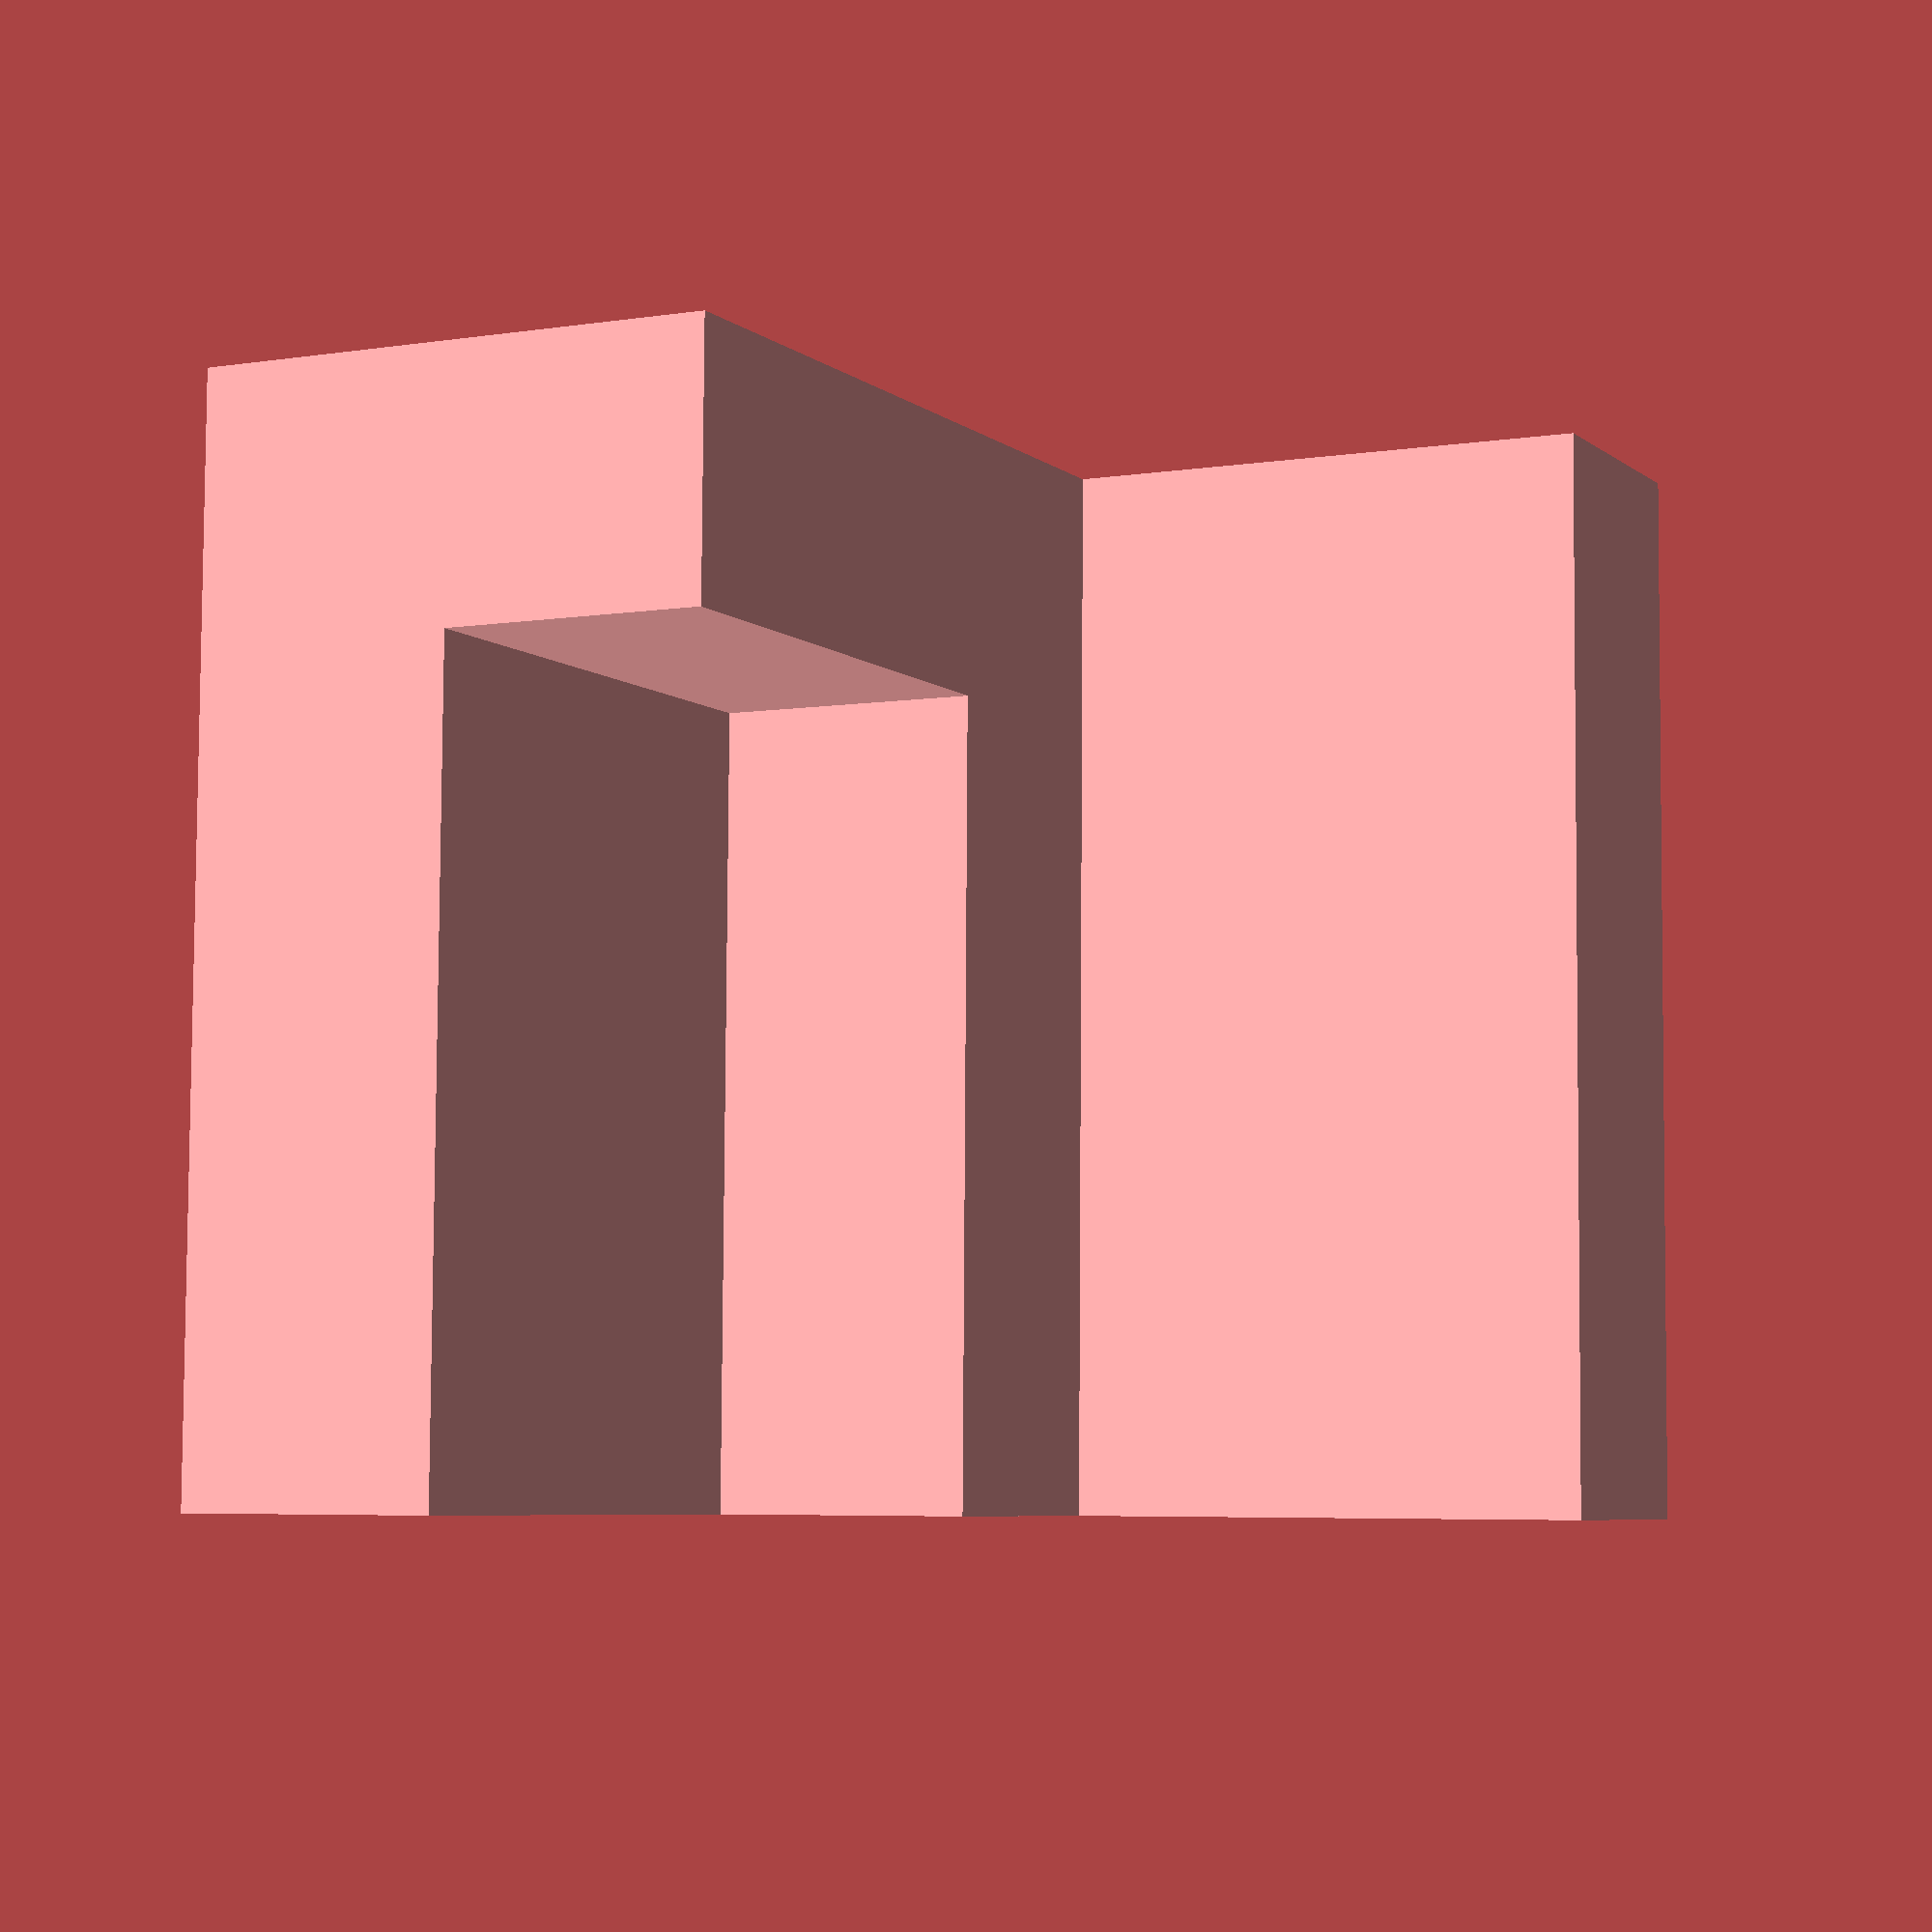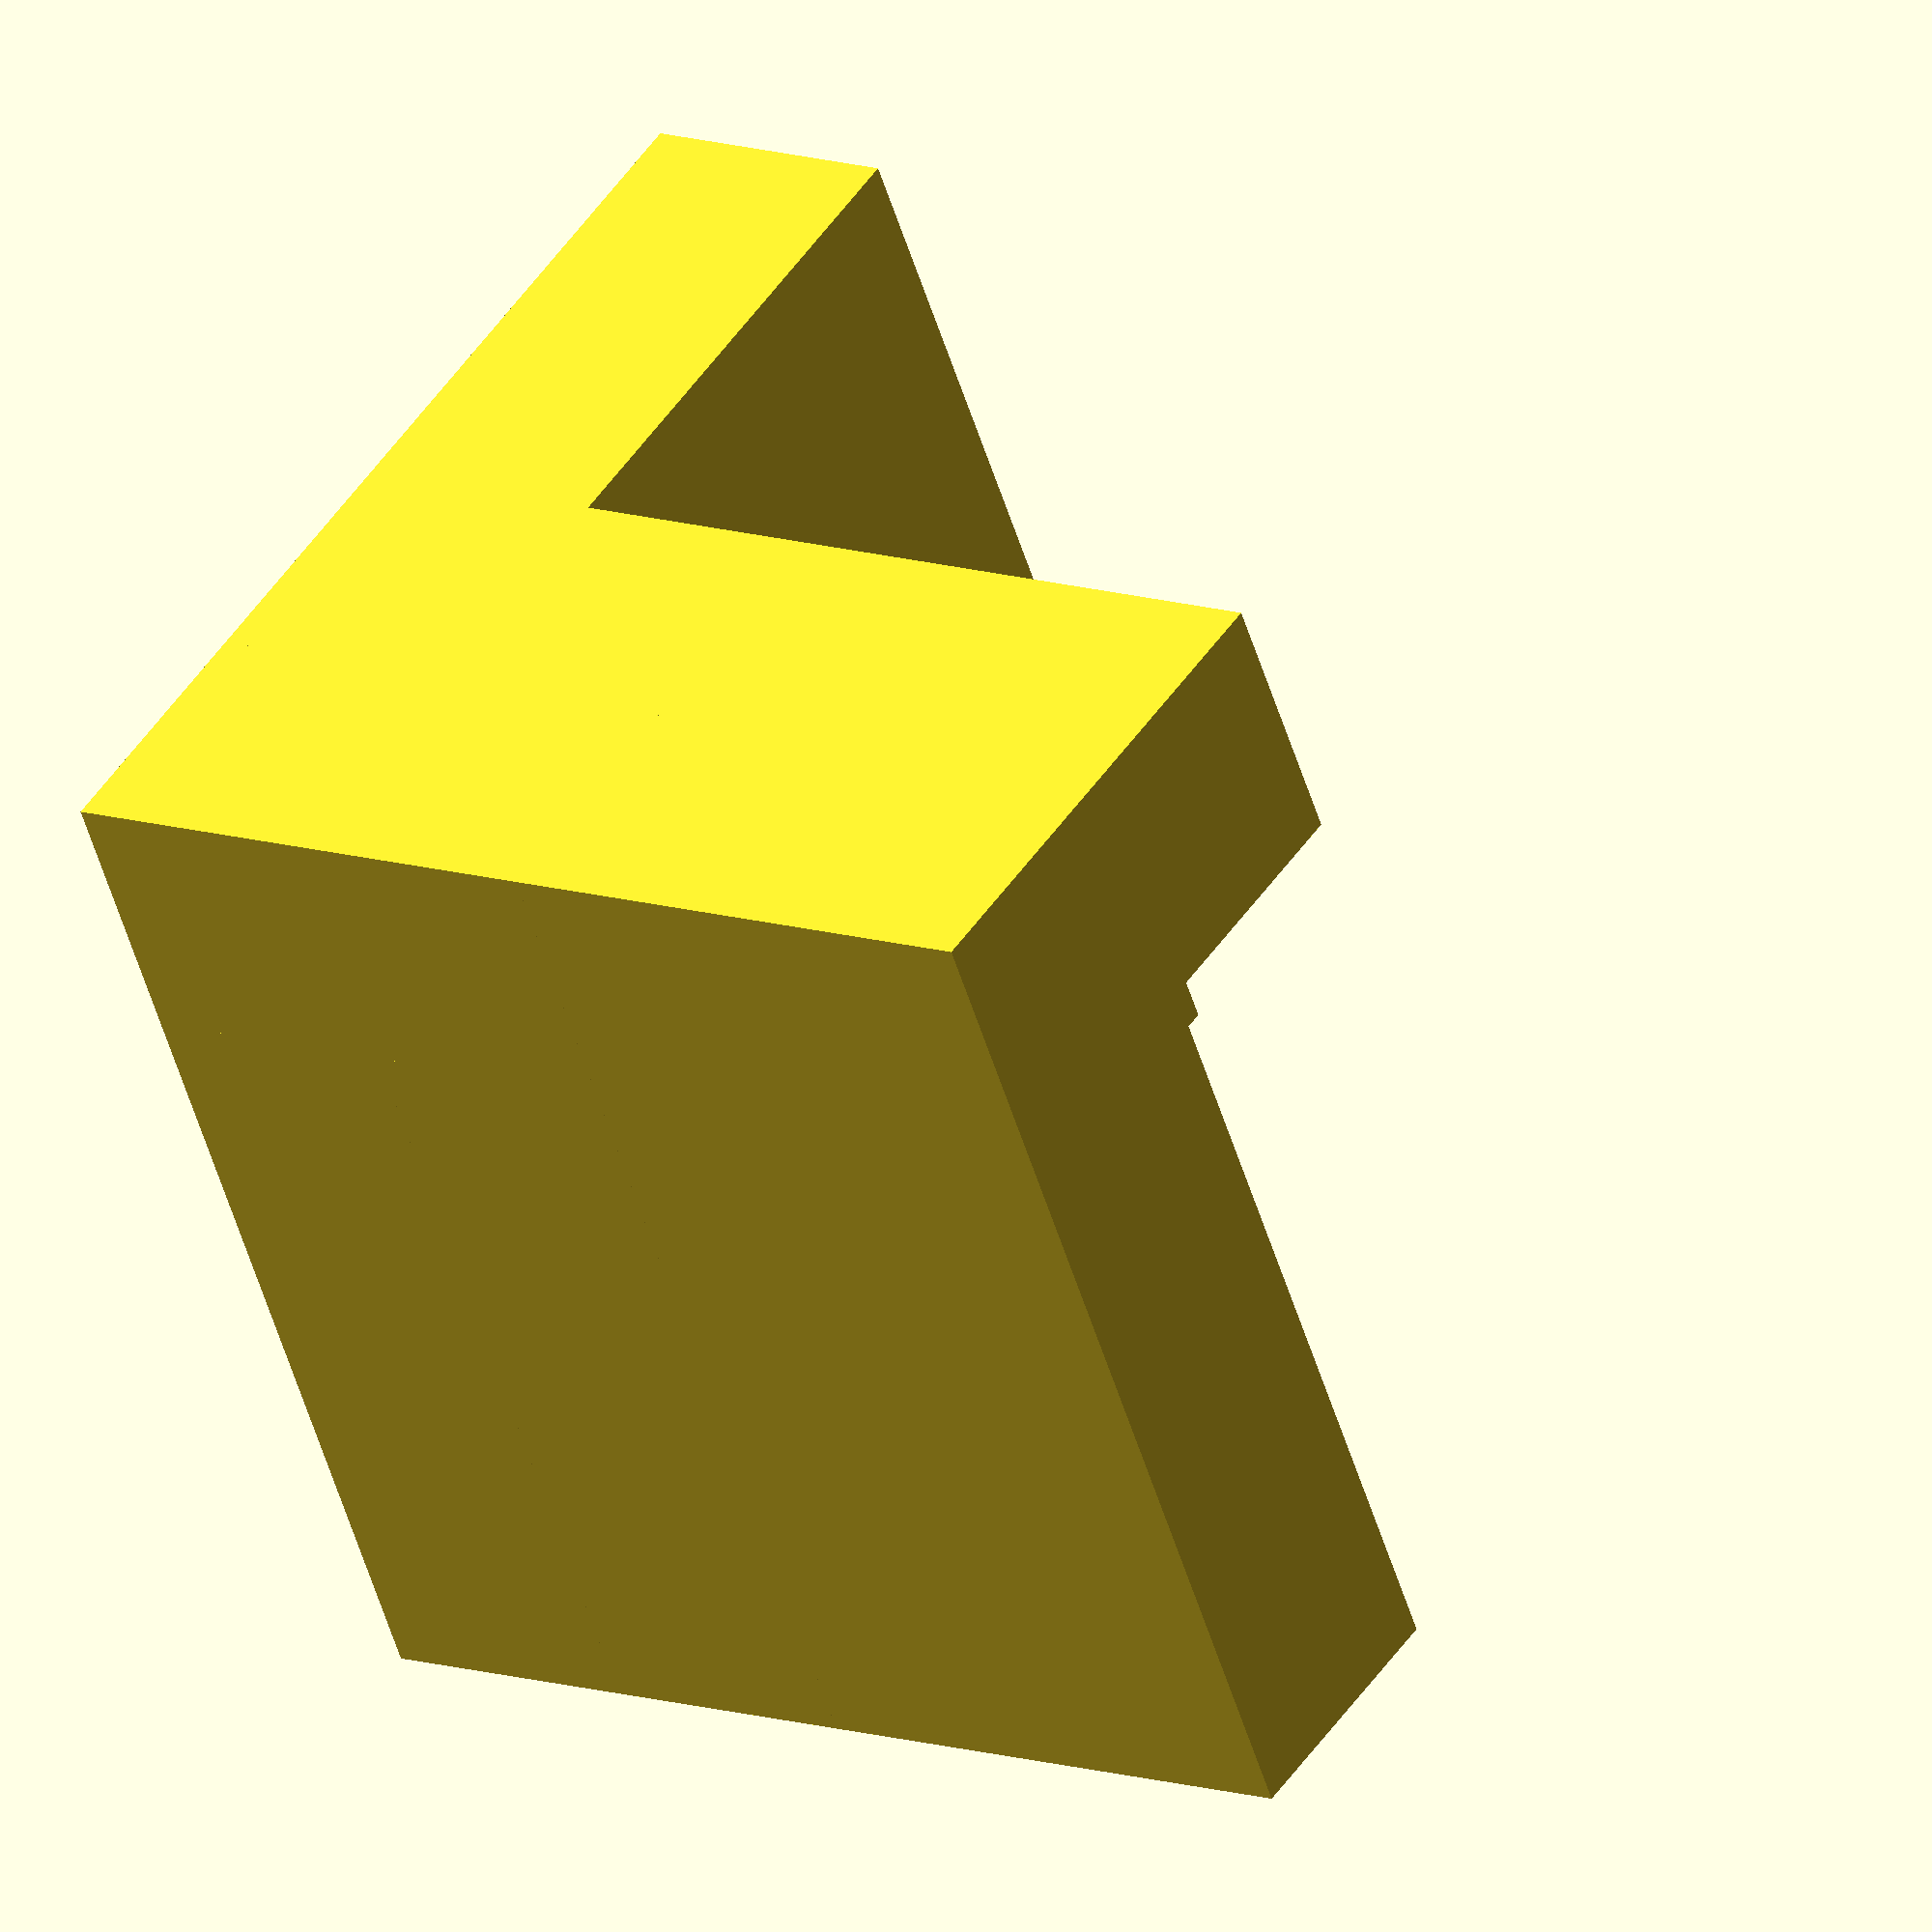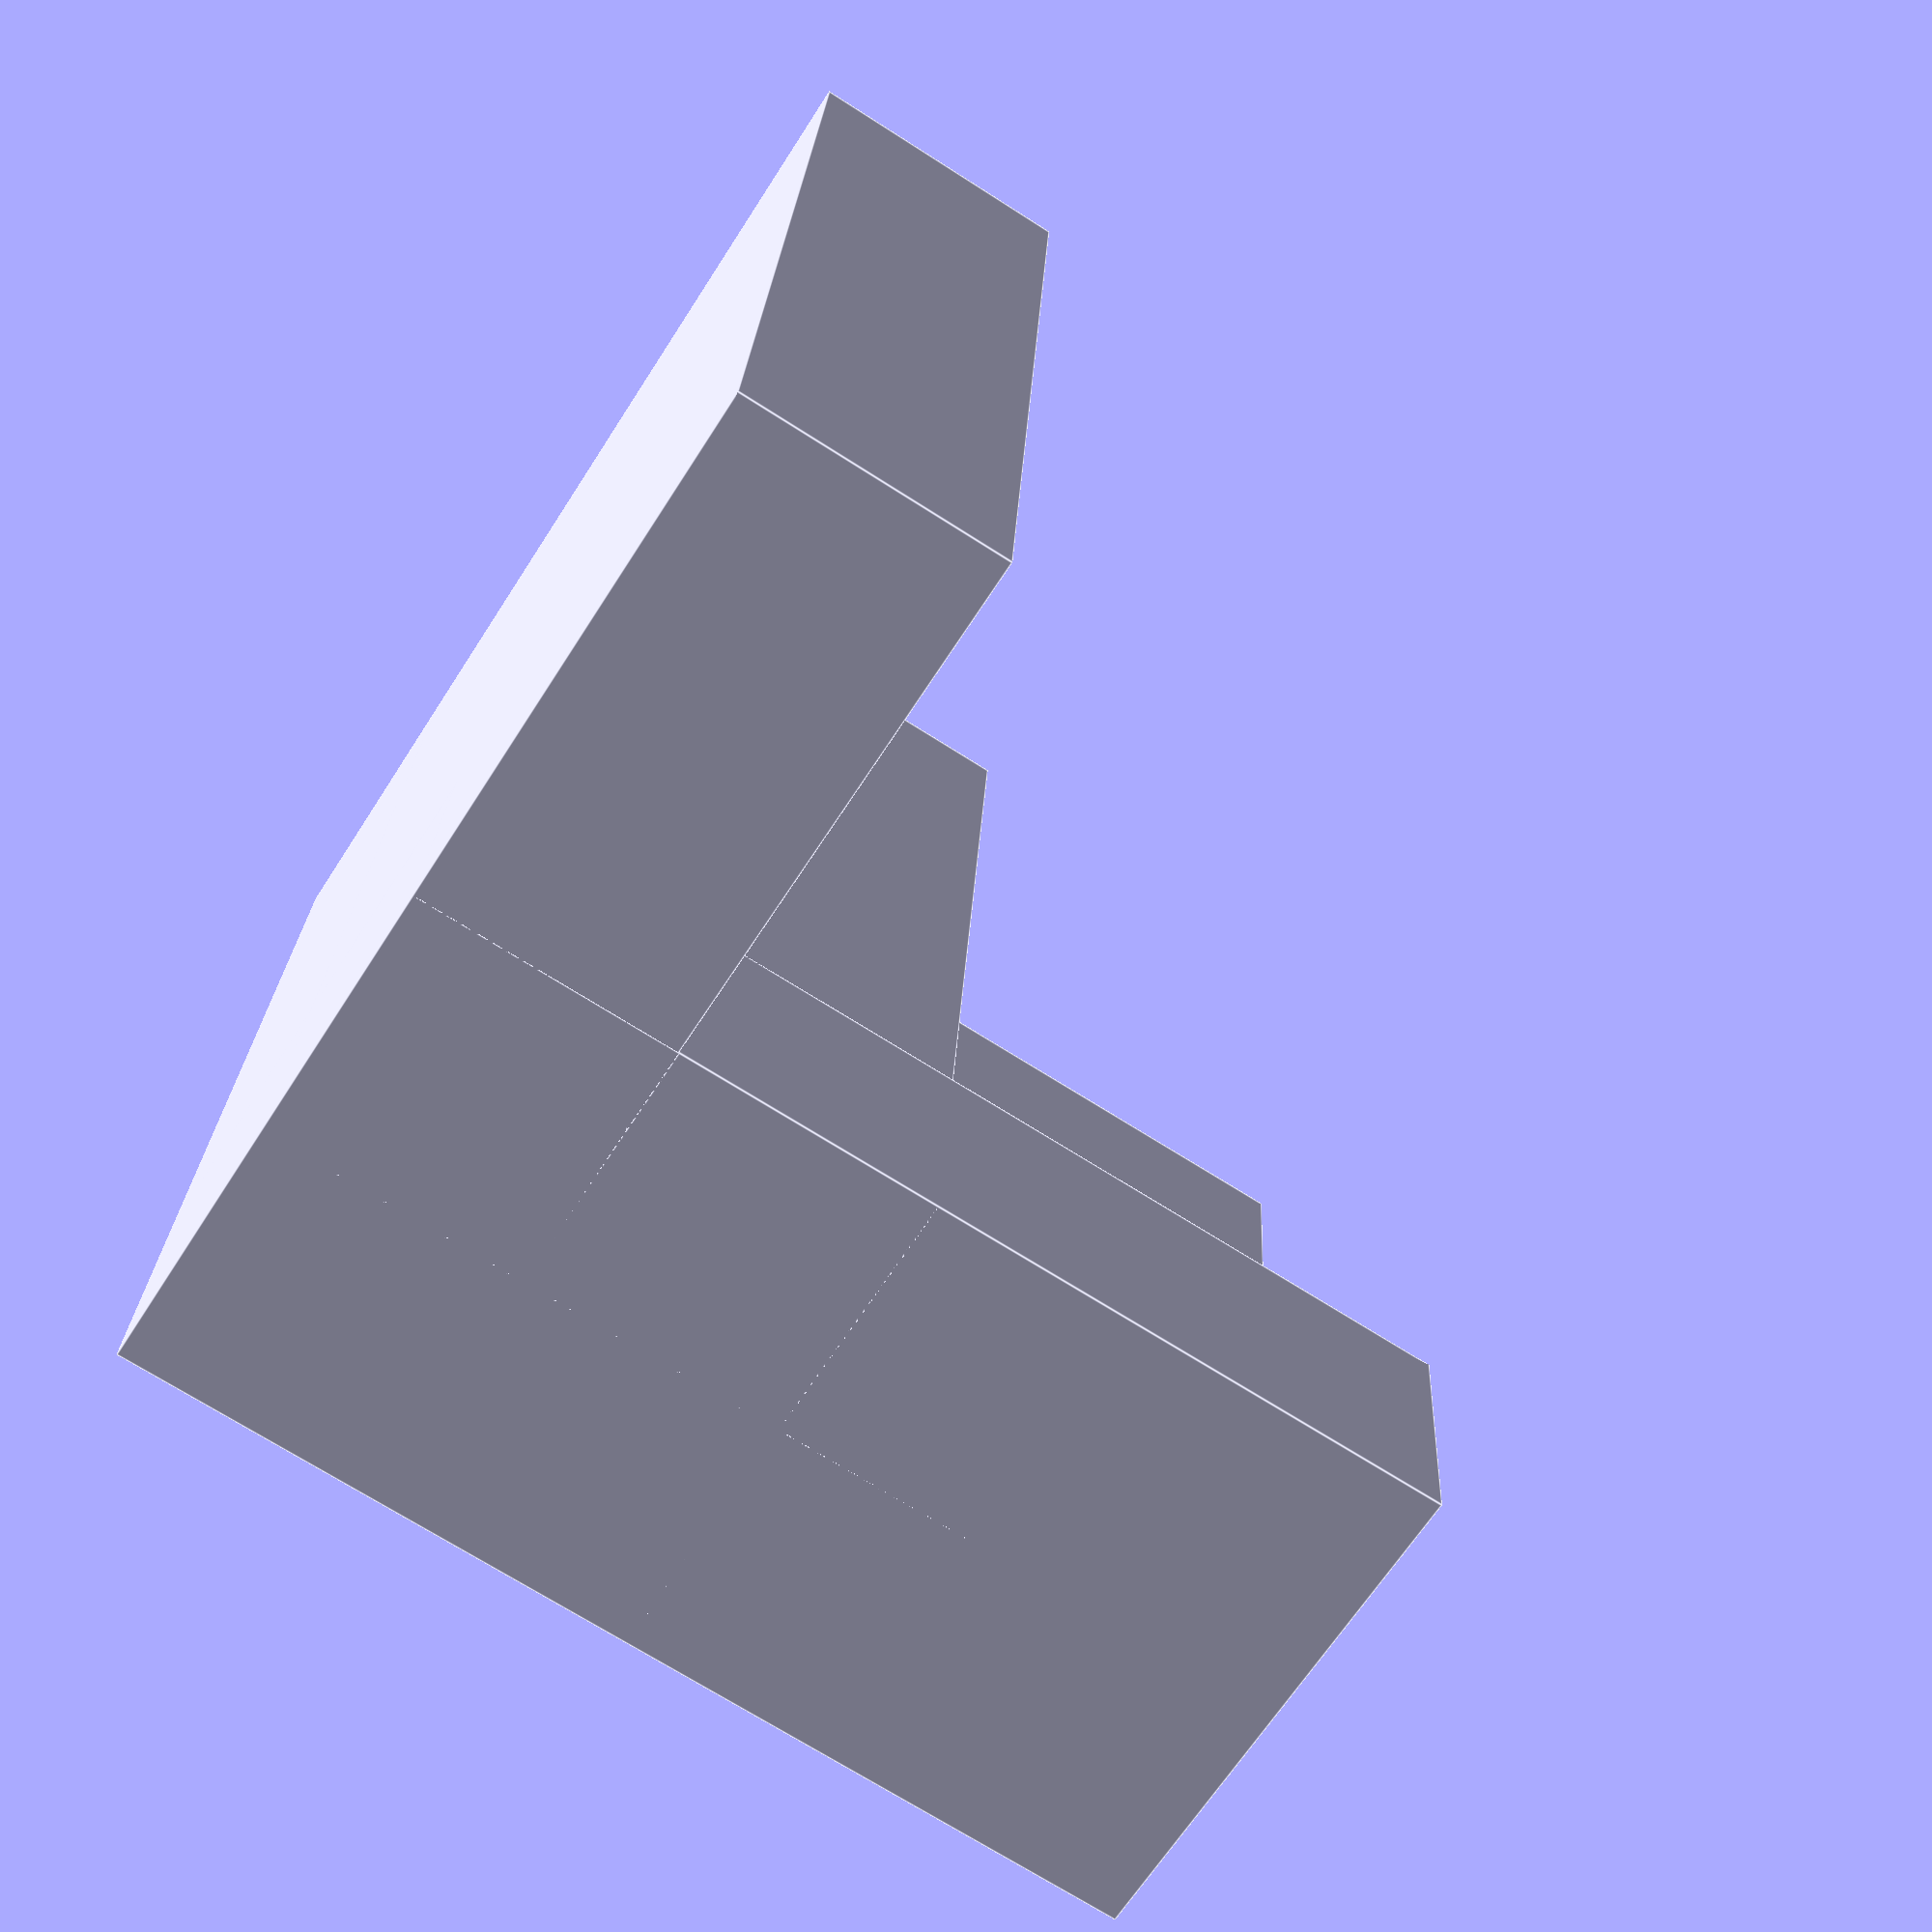
<openscad>


cube([40,40,10]);
translate([0,30,0])
cube([40,10,40]);
translate([0,20,0])
cube([40,10,20]);
translate([0,0,0])
cube([10,40,20]);


</openscad>
<views>
elev=185.4 azim=270.8 roll=243.8 proj=p view=wireframe
elev=313.0 azim=110.2 roll=212.0 proj=o view=wireframe
elev=245.1 azim=93.0 roll=212.5 proj=p view=edges
</views>
